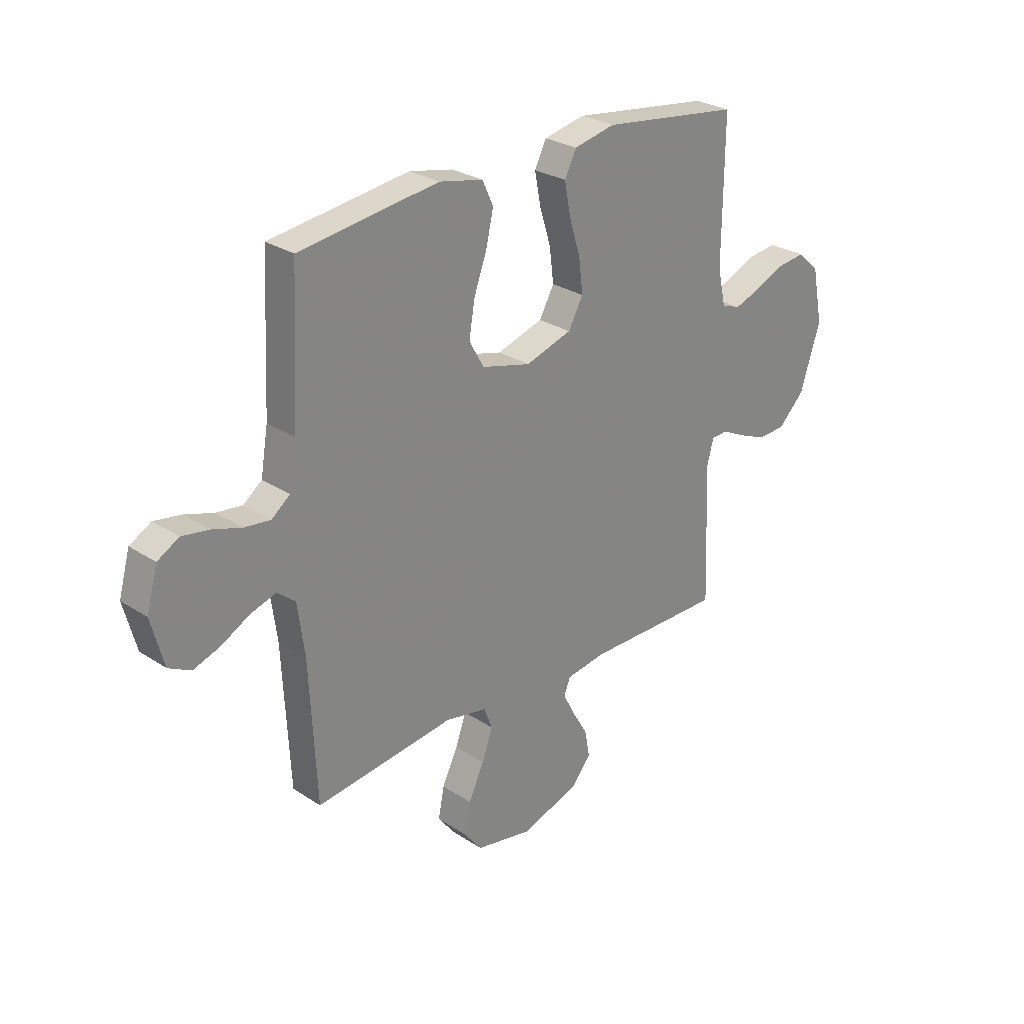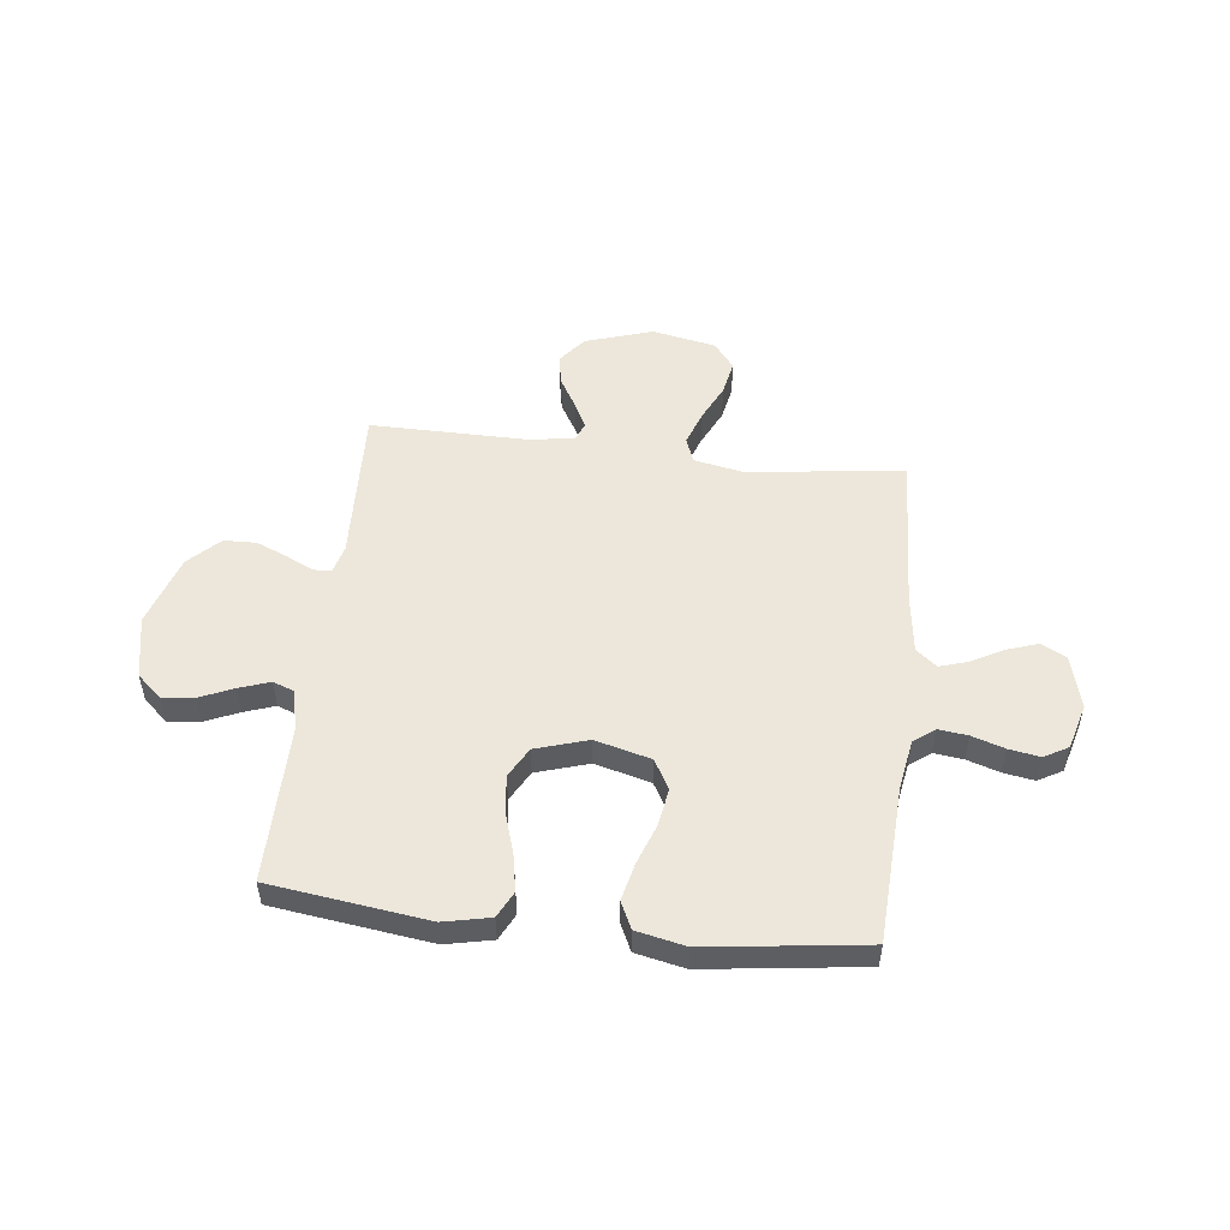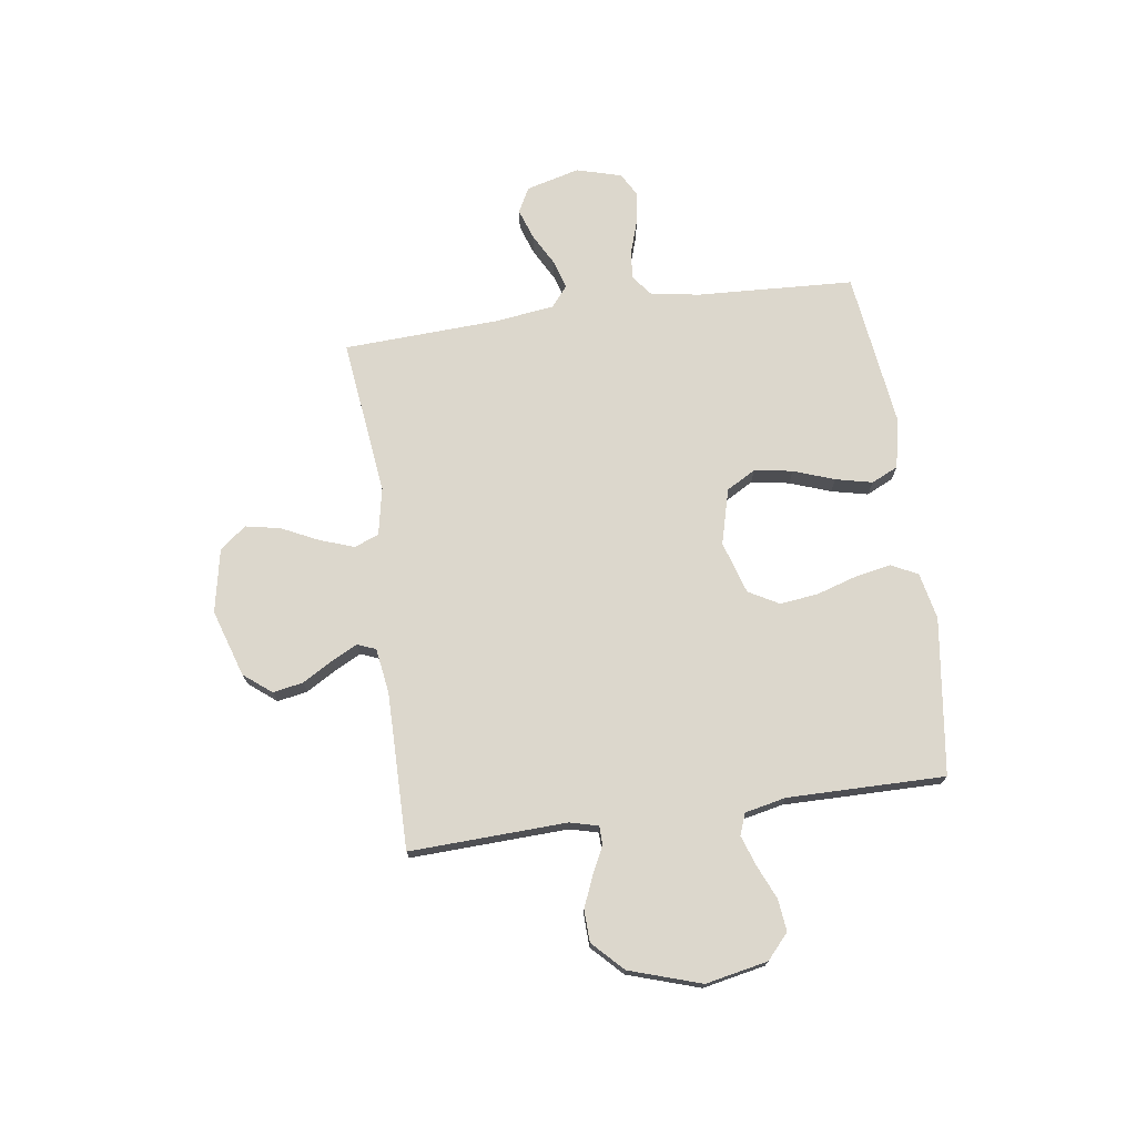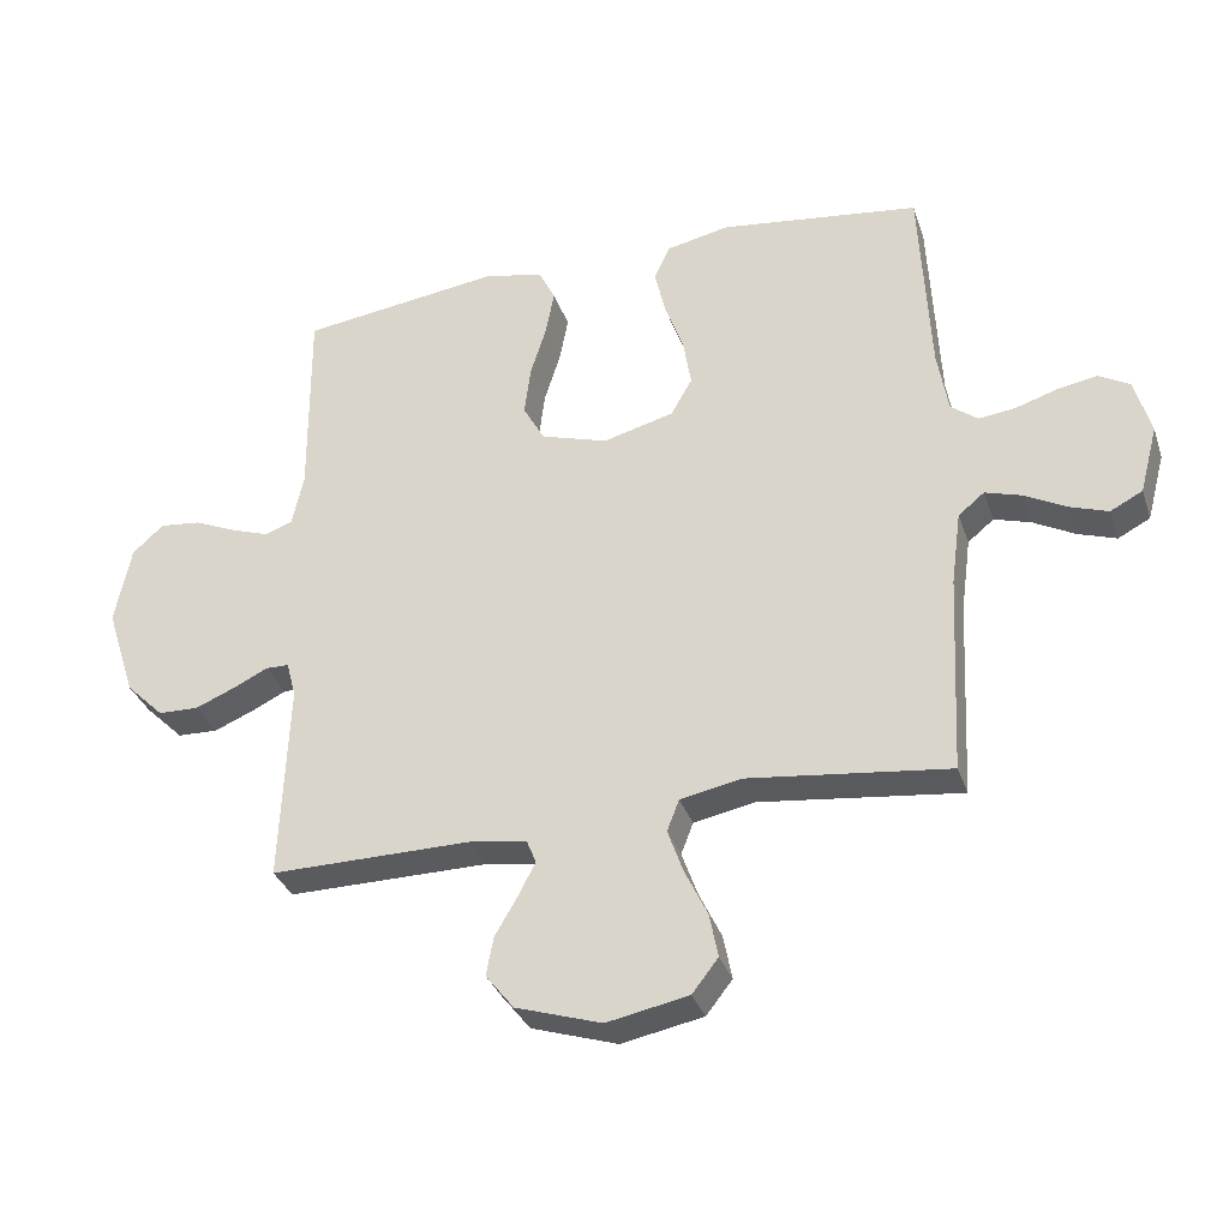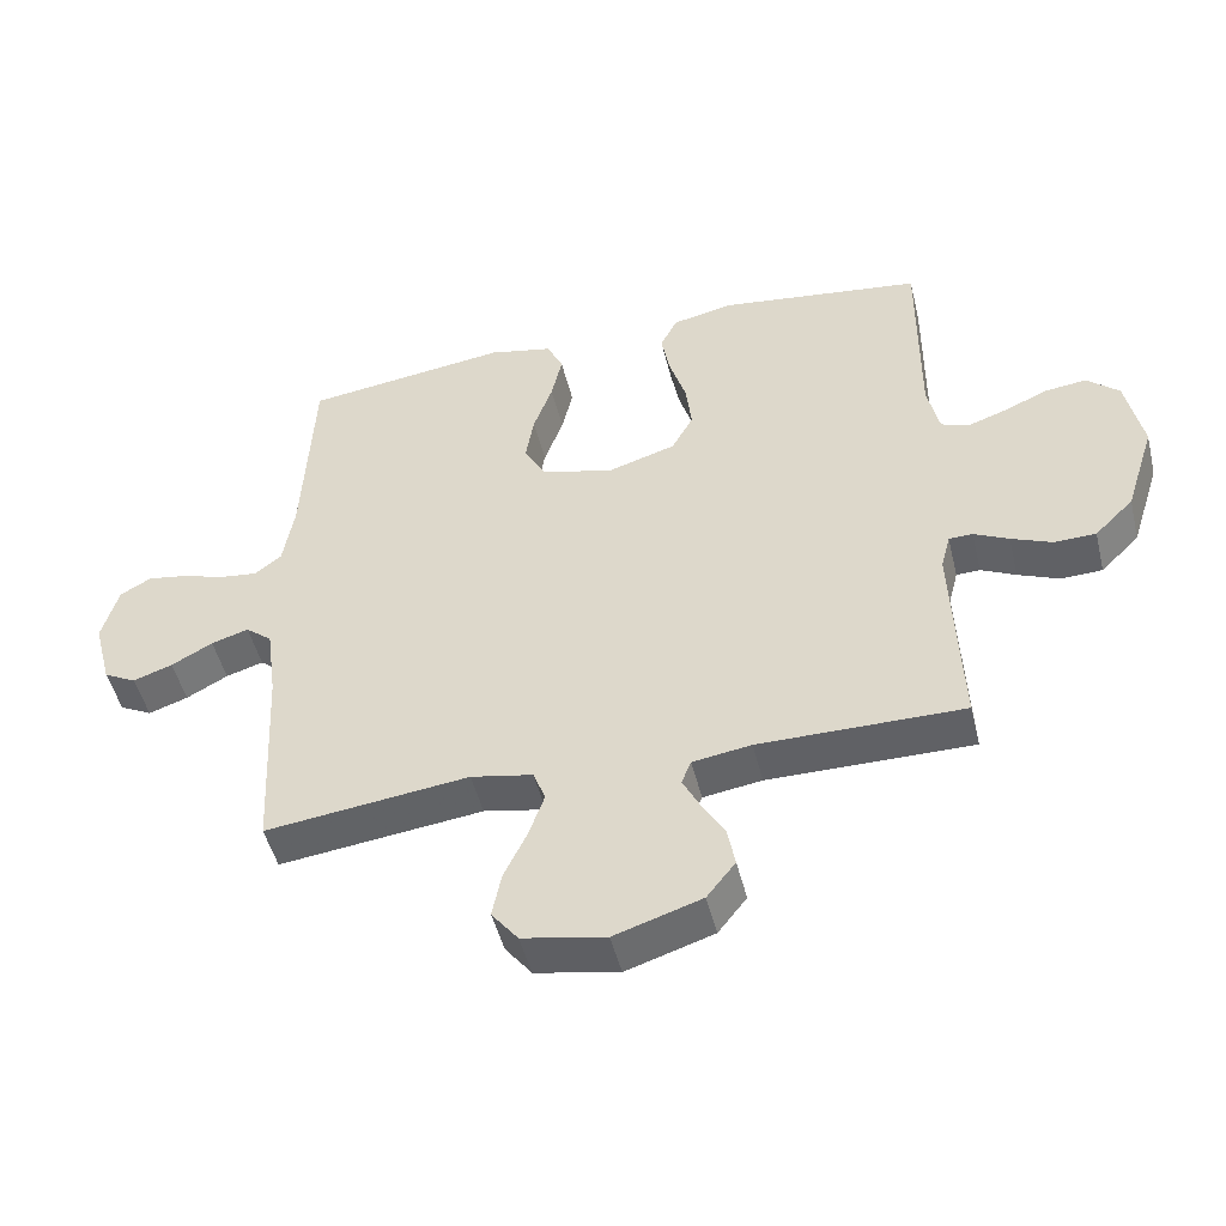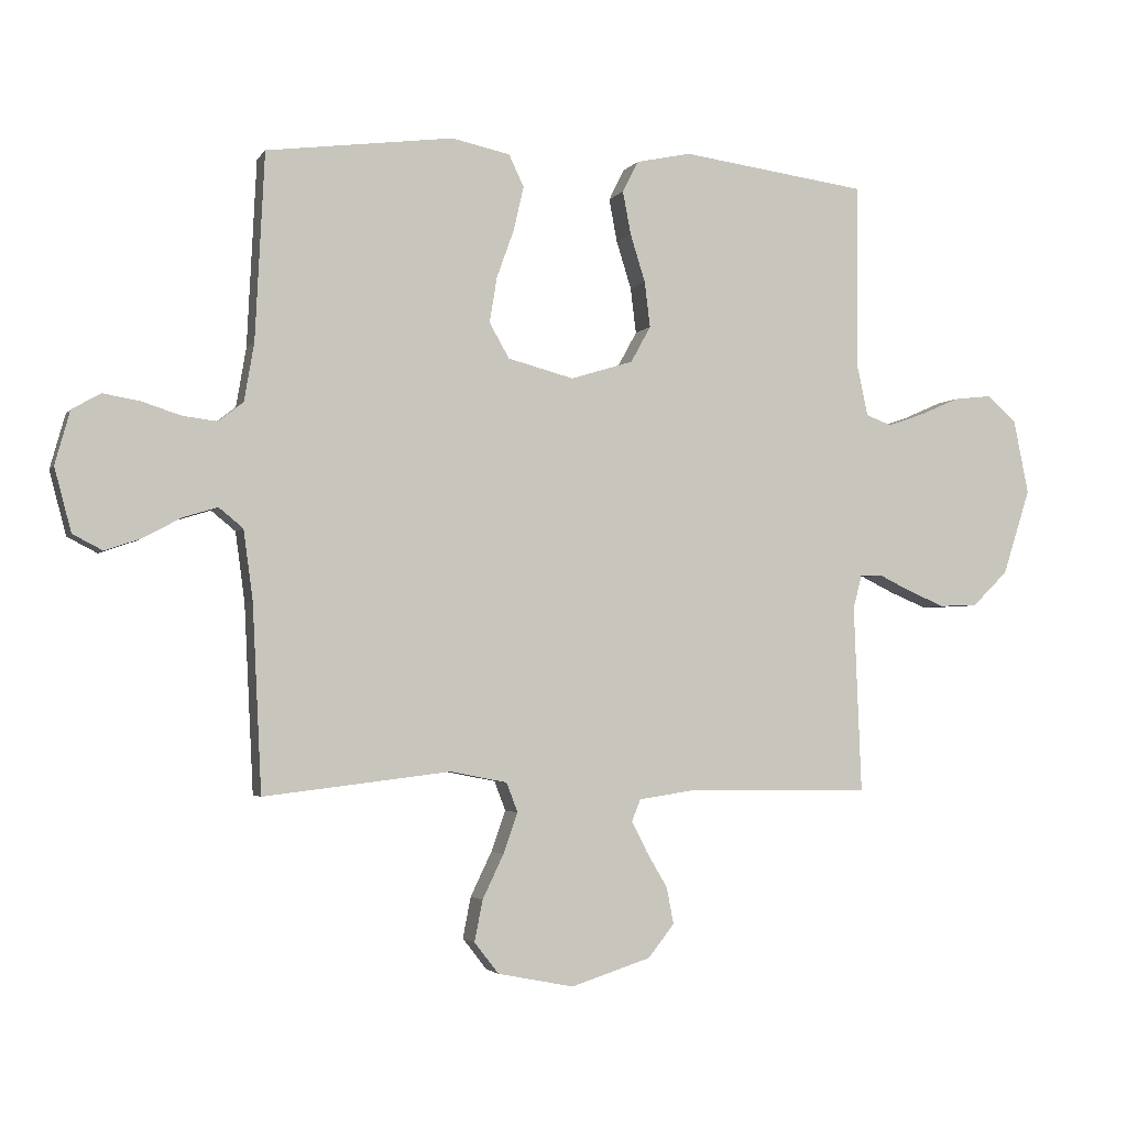
<metadata>
{"format":"obj","ext":"obj","renderer":"f3d","projection":"perspective","resolution":1024,"background":"white","views":[{"elev":27.5,"azim":135.1,"up":"+Z"},{"elev":51.8,"azim":6.6,"up":"+Y"},{"elev":72.9,"azim":-98.0,"up":"+Y"},{"elev":-33.2,"azim":17.5,"up":"+Z"},{"elev":-48.7,"azim":-166.3,"up":"+Z"},{"elev":-3.1,"azim":162.6,"up":"+Z"}]}
</metadata>
<code>
v -0.5 0.07 0.5
v -0.2 0.07 0.54
v -0.111 0.07 0.521
v -0.086 0.07 0.471
v -0.099 0.07 0.402
v -0.123 0.07 0.325
v -0.132 0.07 0.252
v -0.1 0.07 0.194
v 0 0.07 0.163
v 0.106 0.07 0.191
v 0.138 0.07 0.247
v 0.126 0.07 0.32
v 0.098 0.07 0.398
v 0.082 0.07 0.468
v 0.106 0.07 0.519
v 0.2 0.07 0.539
v 0.5 0.07 0.5
v 0.515 0.07 0.2
v 0.531 0.07 0.106
v 0.571 0.07 0.075
v 0.627 0.07 0.082
v 0.689 0.07 0.102
v 0.748 0.07 0.112
v 0.794 0.07 0.086
v 0.818 0.07 0
v 0.791 0.07 -0.102
v 0.743 0.07 -0.127
v 0.685 0.07 -0.107
v 0.624 0.07 -0.074
v 0.569 0.07 -0.057
v 0.53 0.07 -0.089
v 0.515 0.07 -0.2
v 0.5 0.07 -0.5
v 0.2 0.07 -0.464
v 0.109 0.07 -0.482
v 0.091 0.07 -0.529
v 0.114 0.07 -0.594
v 0.148 0.07 -0.665
v 0.161 0.07 -0.731
v 0.122 0.07 -0.781
v 0 0.07 -0.805
v -0.128 0.07 -0.764
v -0.17 0.07 -0.711
v -0.159 0.07 -0.653
v -0.125 0.07 -0.595
v -0.1 0.07 -0.546
v -0.114 0.07 -0.511
v -0.2 0.07 -0.498
v -0.5 0.07 -0.5
v -0.488 0.07 -0.2
v -0.502 0.07 -0.146
v -0.537 0.07 -0.145
v -0.588 0.07 -0.17
v -0.648 0.07 -0.195
v -0.709 0.07 -0.193
v -0.766 0.07 -0.137
v -0.81 0.07 0
v -0.786 0.07 0.119
v -0.739 0.07 0.161
v -0.678 0.07 0.154
v -0.614 0.07 0.126
v -0.556 0.07 0.106
v -0.515 0.07 0.121
v -0.498 0.07 0.2
v -0.5 0 0.5
v -0.2 0 0.54
v -0.111 0 0.521
v -0.086 0 0.471
v -0.099 0 0.402
v -0.123 0 0.325
v -0.132 0 0.252
v -0.1 0 0.194
v 0 0 0.163
v 0.106 0 0.191
v 0.138 0 0.247
v 0.126 0 0.32
v 0.098 0 0.398
v 0.082 0 0.468
v 0.106 0 0.519
v 0.2 0 0.539
v 0.5 0 0.5
v 0.515 0 0.2
v 0.531 0 0.106
v 0.571 0 0.075
v 0.627 0 0.082
v 0.689 0 0.102
v 0.748 0 0.112
v 0.794 0 0.086
v 0.818 0 0
v 0.791 0 -0.102
v 0.743 0 -0.127
v 0.685 0 -0.107
v 0.624 0 -0.074
v 0.569 0 -0.057
v 0.53 0 -0.089
v 0.515 0 -0.2
v 0.5 0 -0.5
v 0.2 0 -0.464
v 0.109 0 -0.482
v 0.091 0 -0.529
v 0.114 0 -0.594
v 0.148 0 -0.665
v 0.161 0 -0.731
v 0.122 0 -0.781
v 0 0 -0.805
v -0.128 0 -0.764
v -0.17 0 -0.711
v -0.159 0 -0.653
v -0.125 0 -0.595
v -0.1 0 -0.546
v -0.114 0 -0.511
v -0.2 0 -0.498
v -0.5 0 -0.5
v -0.488 0 -0.2
v -0.502 0 -0.146
v -0.537 0 -0.145
v -0.588 0 -0.17
v -0.648 0 -0.195
v -0.709 0 -0.193
v -0.766 0 -0.137
v -0.81 0 0
v -0.786 0 0.119
v -0.739 0 0.161
v -0.678 0 0.154
v -0.614 0 0.126
v -0.556 0 0.106
v -0.515 0 0.121
v -0.498 0 0.2
f 59 60 61
f 58 59 61
f 57 58 61
f 56 57 61
f 55 56 61
f 54 55 61
f 53 54 61
f 52 53 61
f 51 52 61 62
f 50 51 62 63
f 48 49 50
f 50 63 64
f 48 50 64
f 47 48 64
f 43 44 45
f 42 43 45
f 41 42 45
f 40 41 45
f 39 40 45
f 38 39 45
f 37 38 45
f 36 37 45 46
f 35 36 46 47
f 32 33 34
f 35 47 64
f 34 35 64
f 32 34 64
f 31 32 64
f 27 28 29
f 26 27 29
f 25 26 29
f 24 25 29
f 23 24 29
f 22 23 29
f 21 22 29
f 20 21 29 30
f 30 31 64
f 20 30 64
f 19 20 64
f 16 17 18
f 15 16 18
f 14 15 18
f 13 14 18
f 12 13 18
f 11 12 18 19
f 4 5 6
f 3 4 6
f 2 3 6
f 1 2 6
f 64 1 6
f 64 6 7
f 10 11 19
f 9 10 19
f 9 19 64
f 8 9 64
f 7 8 64
f 125 124 123
f 125 123 122
f 125 122 121
f 125 121 120
f 125 120 119
f 125 119 118
f 125 118 117
f 125 117 116
f 126 125 116 115
f 127 126 115 114
f 114 113 112
f 128 127 114
f 128 114 112
f 128 112 111
f 109 108 107
f 109 107 106
f 109 106 105
f 109 105 104
f 109 104 103
f 109 103 102
f 109 102 101
f 110 109 101 100
f 111 110 100 99
f 98 97 96
f 128 111 99
f 128 99 98
f 128 98 96
f 128 96 95
f 93 92 91
f 93 91 90
f 93 90 89
f 93 89 88
f 93 88 87
f 93 87 86
f 93 86 85
f 94 93 85 84
f 128 95 94
f 128 94 84
f 128 84 83
f 82 81 80
f 82 80 79
f 82 79 78
f 82 78 77
f 82 77 76
f 83 82 76 75
f 70 69 68
f 70 68 67
f 70 67 66
f 70 66 65
f 70 65 128
f 71 70 128
f 83 75 74
f 83 74 73
f 128 83 73
f 128 73 72
f 128 72 71
f 1 65 66 2
f 2 66 67 3
f 3 67 68 4
f 4 68 69 5
f 5 69 70 6
f 6 70 71 7
f 7 71 72 8
f 8 72 73 9
f 9 73 74 10
f 10 74 75 11
f 11 75 76 12
f 12 76 77 13
f 13 77 78 14
f 14 78 79 15
f 15 79 80 16
f 16 80 81 17
f 17 81 82 18
f 18 82 83 19
f 19 83 84 20
f 20 84 85 21
f 21 85 86 22
f 22 86 87 23
f 23 87 88 24
f 24 88 89 25
f 25 89 90 26
f 26 90 91 27
f 27 91 92 28
f 28 92 93 29
f 29 93 94 30
f 30 94 95 31
f 31 95 96 32
f 32 96 97 33
f 33 97 98 34
f 34 98 99 35
f 35 99 100 36
f 36 100 101 37
f 37 101 102 38
f 38 102 103 39
f 39 103 104 40
f 40 104 105 41
f 41 105 106 42
f 42 106 107 43
f 43 107 108 44
f 44 108 109 45
f 45 109 110 46
f 46 110 111 47
f 47 111 112 48
f 48 112 113 49
f 49 113 114 50
f 50 114 115 51
f 51 115 116 52
f 52 116 117 53
f 53 117 118 54
f 54 118 119 55
f 55 119 120 56
f 56 120 121 57
f 57 121 122 58
f 58 122 123 59
f 59 123 124 60
f 60 124 125 61
f 61 125 126 62
f 62 126 127 63
f 63 127 128 64
f 64 128 65 1

</code>
